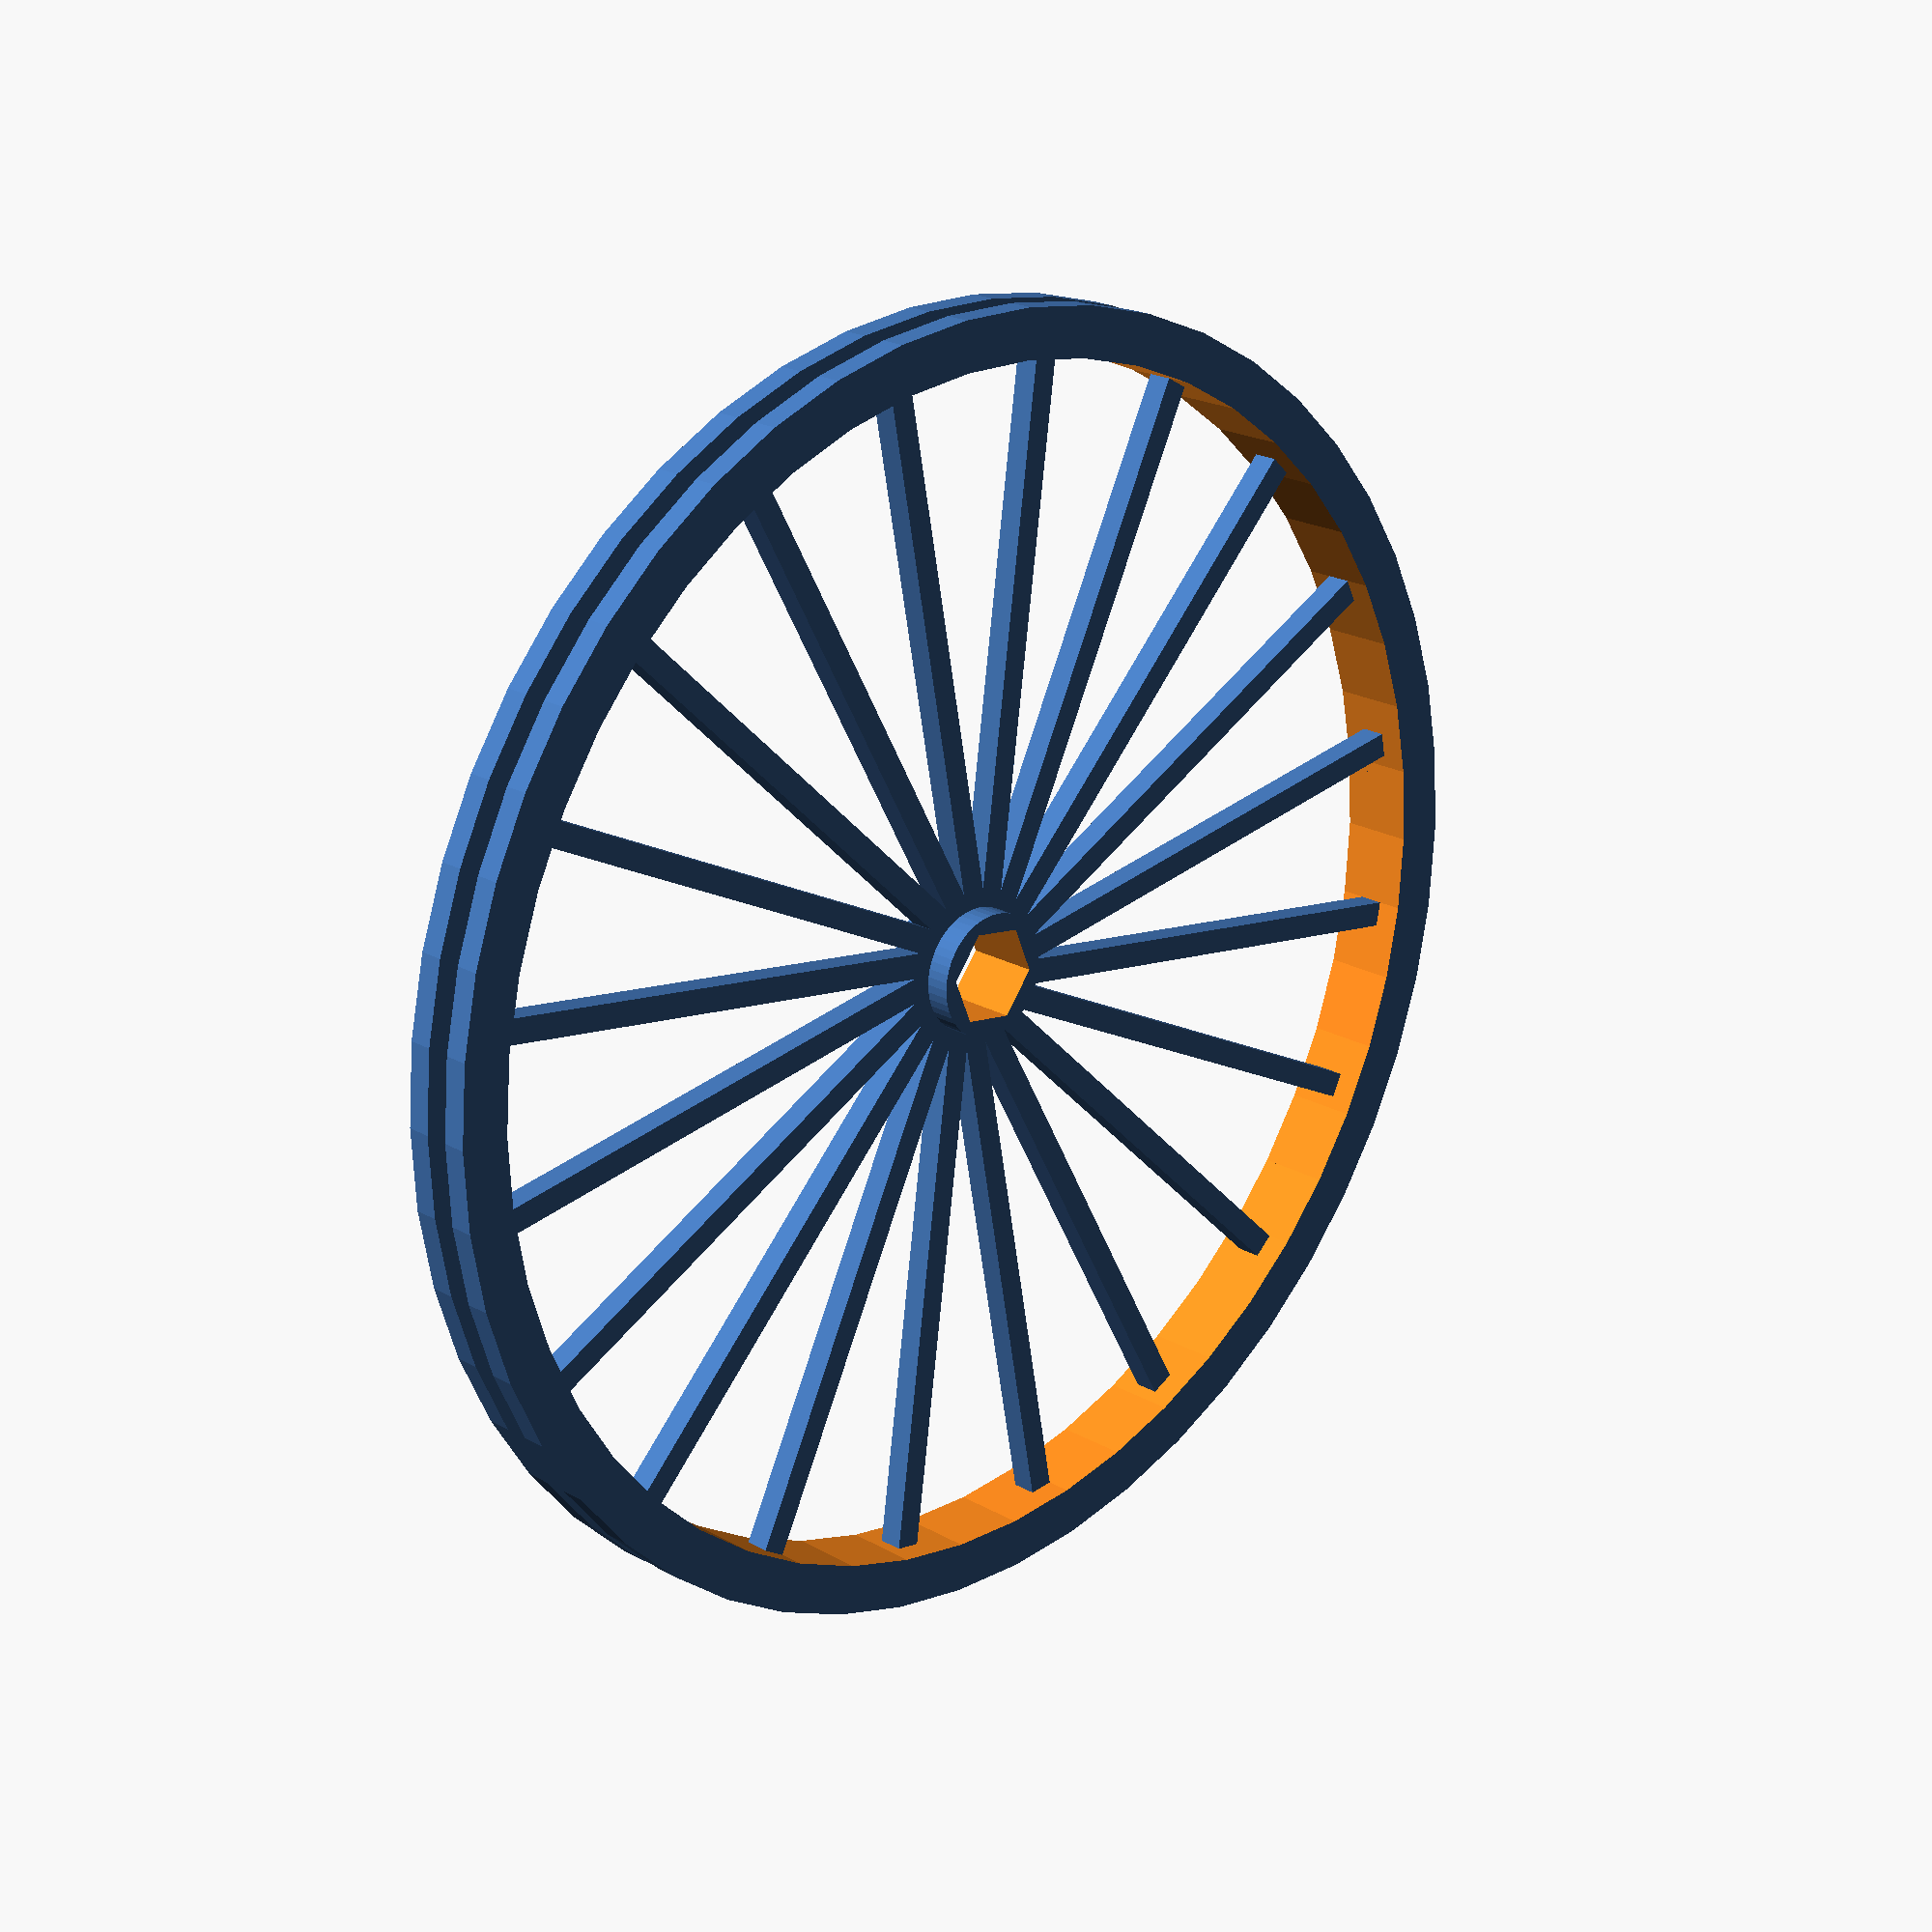
<openscad>
//How Many Spokes Should There Be?
m=20; //[4:50]
//How Large Should The Center Hole Be?
h=2; //[1:12]
//How Many Sides Should The Center Hole Have?
c=6; //[3:12]
//How Large Are The Spokes?
a=1; //[1:8]
//What Is The radius Of The Wheel?
text_box=25;
//What Is The Height Of the Wheel?
l=3; //[3:20]
//Is There A Rim On The End?
rim="yes"; //[yes,no]
//How Much Lager Is The Toltal Rim Diameter? (Only Applys If There Is A Rim)
rd=1; //[1:5]

s=360/m;
difference() {
    cylinder(h=l,r=h+.5,$fn=50,center=true);
    cylinder(h=l+1,r=h,$fn=c,center=true);
}
for(r=[0:s:360]) {
    translate([0,0,0-a/2]) {
        rotate([0,0,r]) {
            difference() {
                cube([a,text_box-.5,a]);
                rotate([0,0,0-r]) {
                    cylinder(h=l+1,r=h,$fn=c,center=true);
                }
            }
        }
    }
}
difference() {
    cylinder(h=l,r=text_box, $fn=50,center=true);
    cylinder(h=l+1,r=text_box-1, $fn=50,center=true);
}
if(rim=="yes") {
    translate([0,0,l/3]) {
        difference() {
            cylinder(h=l/3,r=rd+text_box, $fn=50,center=true);
            cylinder(h=l+1,r=text_box-1, $fn=50,center=true);
        }
    }
    translate([0,0,0-l/3]) {
        difference() {
            cylinder(h=l/3,r=rd+text_box, $fn=50,center=true);
            cylinder(h=l+1,r=text_box-1, $fn=50,center=true);
        }
    }
}
</openscad>
<views>
elev=159.4 azim=187.7 roll=224.0 proj=p view=wireframe
</views>
